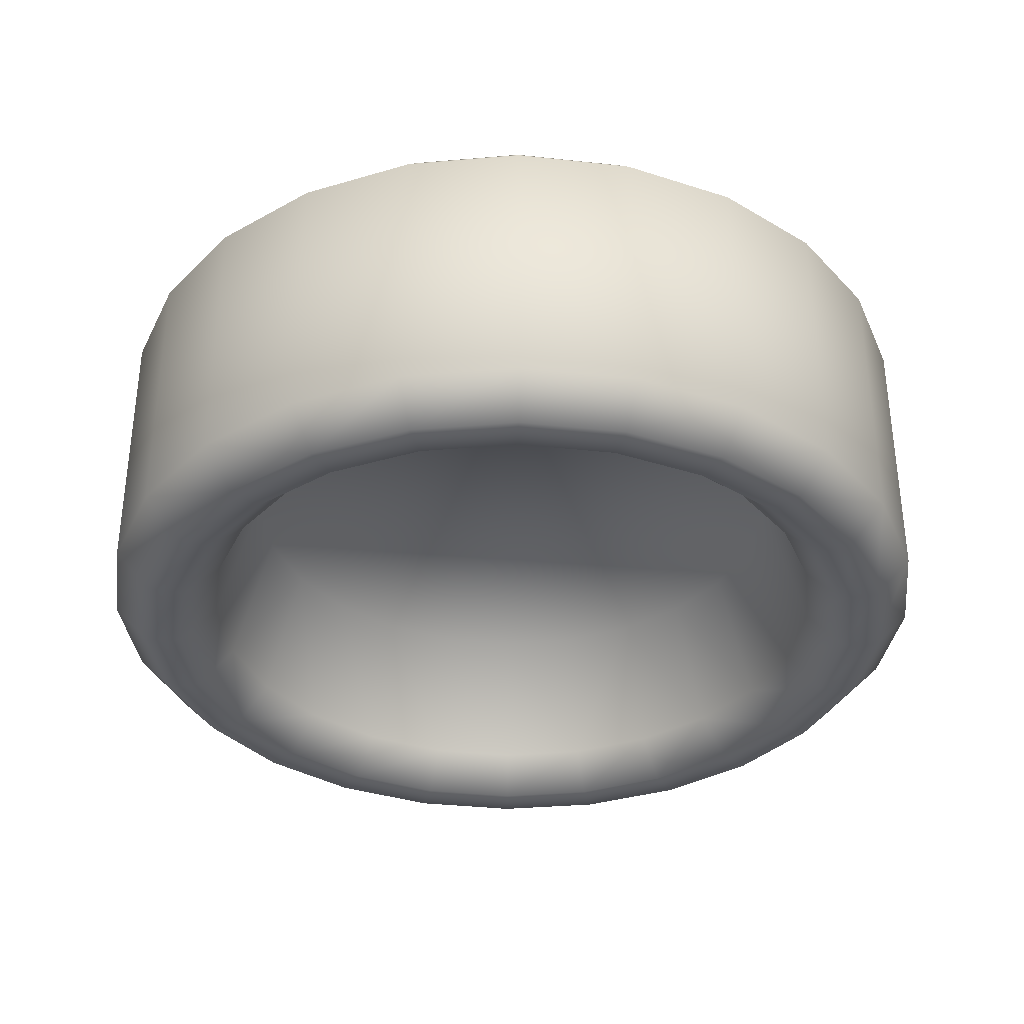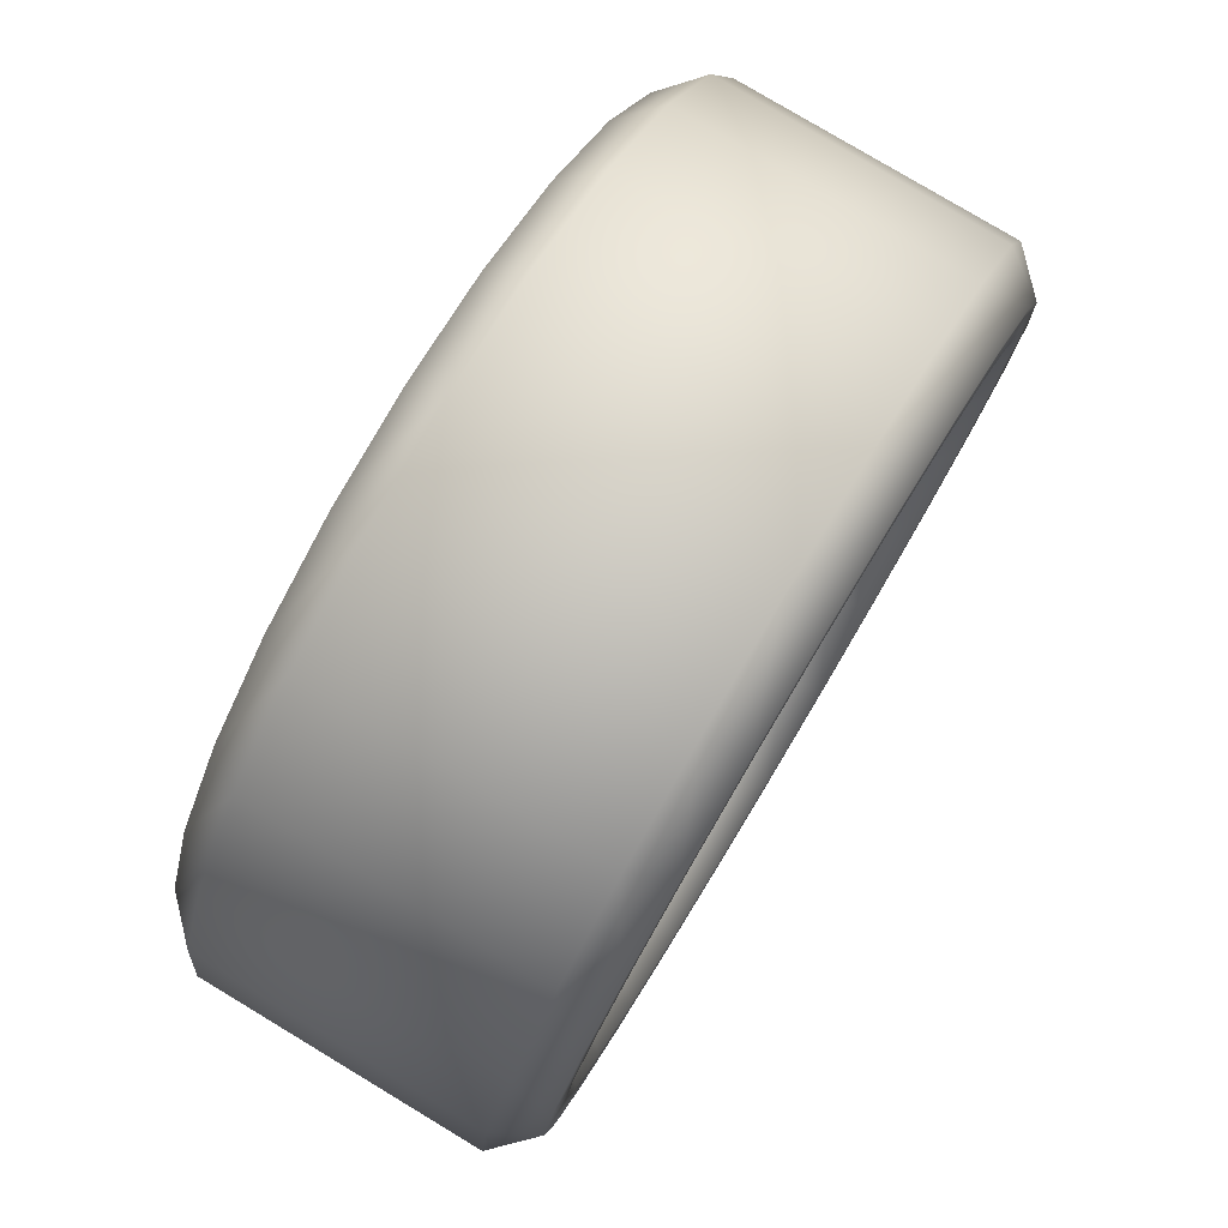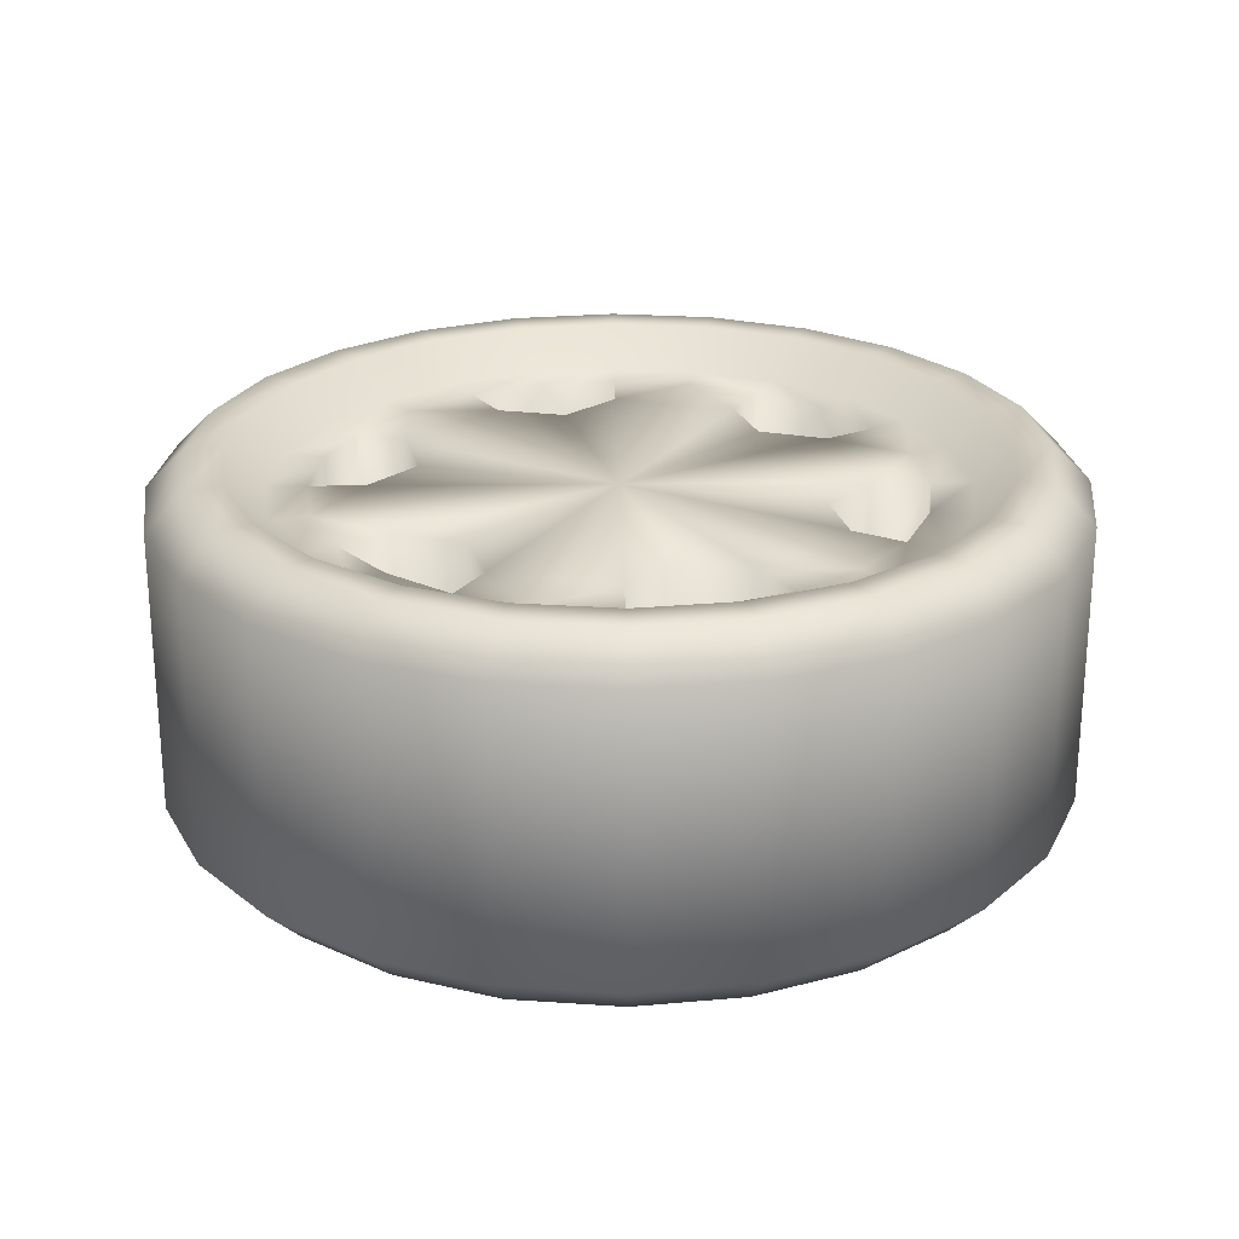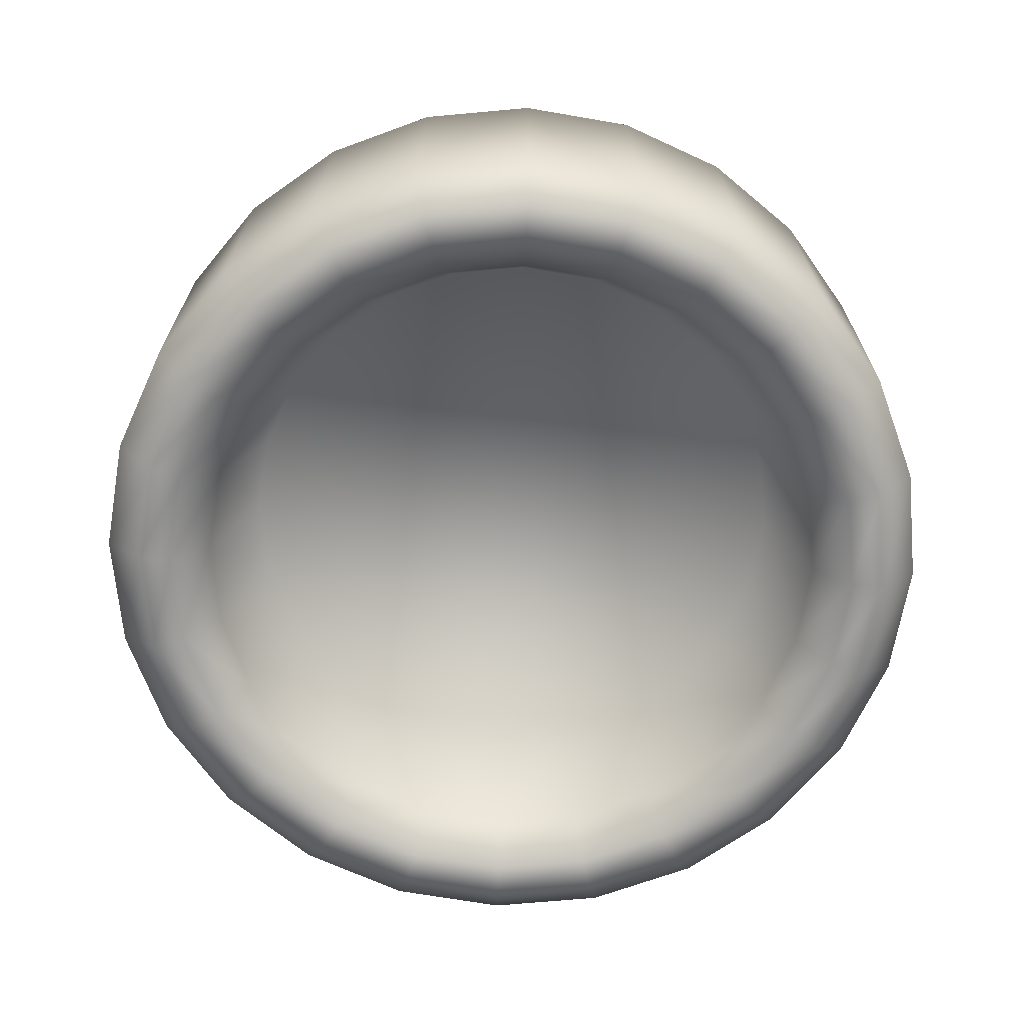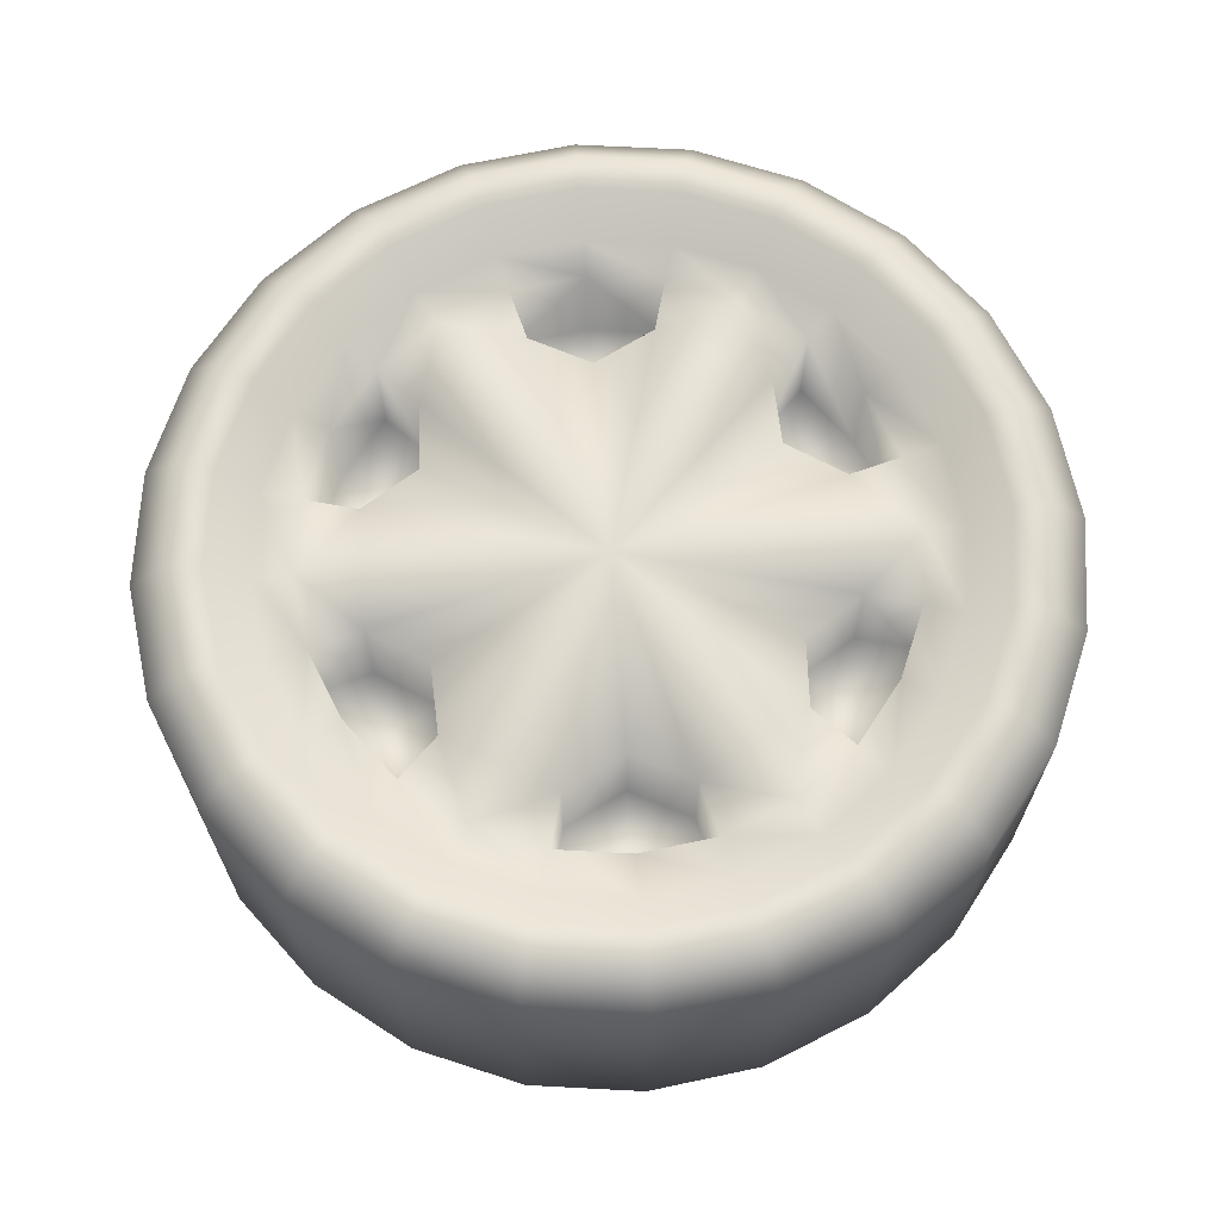
<metadata>
{"format":"obj","ext":"obj","renderer":"f3d","projection":"perspective","resolution":1024,"background":"white","views":[{"elev":-34.8,"azim":-60.9,"up":"+Z"},{"elev":79.1,"azim":121.0,"up":"+Y"},{"elev":24.3,"azim":-166.0,"up":"+Z"},{"elev":-68.4,"azim":-77.3,"up":"+Z"},{"elev":67.2,"azim":145.5,"up":"+Z"}]}
</metadata>
<code>
v 1.801 -0.7578 0.98
v 1.292 -0.6908 0.98
v 1.829 -0.6908 0.98
v 1.319 -0.7579 0.98
v 1.838 -0.6189 0.98
v 1.282 -0.6189 0.98
v 1.292 -0.547 0.98
v 1.801 -0.4799 0.98
v 1.829 -0.547 0.98
v 1.319 -0.4799 0.98
v 1.421 -0.3782 0.98
v 1.488 -0.3504 0.98
v 1.364 -0.4224 0.98
v 1.632 -0.3504 0.98
v 1.56 -0.341 0.98
v 1.699 -0.3782 0.98
v 1.757 -0.4224 0.98
v 1.757 -0.8154 0.98
v 1.699 -0.8596 0.98
v 1.632 -0.8873 0.98
v 1.56 -0.8968 0.98
v 1.488 -0.8873 0.98
v 1.364 -0.8154 0.98
v 1.421 -0.8596 0.98
v 1.256 -0.7007 0.8477
v 1.287 -0.7767 0.8477
v 1.337 -0.842 0.8477
v 1.403 -0.8921 0.8477
v 1.479 -0.9236 0.8477
v 1.56 -0.9343 0.8477
v 1.642 -0.9236 0.8477
v 1.718 -0.8921 0.8477
v 1.783 -0.842 0.8477
v 1.833 -0.7767 0.8477
v 1.865 -0.7007 0.8477
v 1.875 -0.6191 0.8477
v 1.865 -0.5375 0.8477
v 1.833 -0.4615 0.8477
v 1.783 -0.3962 0.8477
v 1.718 -0.3461 0.8477
v 1.642 -0.3146 0.8477
v 1.56 -0.3039 0.8477
v 1.479 -0.3146 0.8477
v 1.403 -0.3461 0.8477
v 1.337 -0.3962 0.8477
v 1.287 -0.4615 0.8477
v 1.256 -0.5375 0.8477
v 1.245 -0.6191 0.8477
v 1.502 -0.8369 1.112
v 1.618 -0.8369 1.112
v 1.56 -0.6191 1.112
v 1.56 -0.8965 1.112
v 1.632 -0.8871 1.112
v 1.488 -0.8871 1.112
v 1.72 -0.7785 1.112
v 1.778 -0.6775 1.112
v 1.8 -0.7578 1.112
v 1.828 -0.6909 1.112
v 1.756 -0.8153 1.112
v 1.342 -0.6775 1.112
v 1.401 -0.7785 1.112
v 1.32 -0.7578 1.112
v 1.364 -0.8153 1.112
v 1.292 -0.6909 1.112
v 1.401 -0.4596 1.112
v 1.342 -0.5607 1.112
v 1.32 -0.4804 1.112
v 1.292 -0.5473 1.112
v 1.364 -0.4229 1.112
v 1.618 -0.4013 1.112
v 1.502 -0.4013 1.112
v 1.56 -0.3417 1.112
v 1.488 -0.3511 1.112
v 1.632 -0.3511 1.112
v 1.778 -0.5607 1.112
v 1.72 -0.4596 1.112
v 1.8 -0.4804 1.112
v 1.756 -0.4229 1.112
v 1.828 -0.5473 1.112
v 1.654 -0.4568 1.012
v 1.72 -0.4596 1.012
v 1.699 -0.3788 1.012
v 1.756 -0.4229 1.012
v 1.618 -0.4013 1.012
v 1.632 -0.3511 1.012
v 1.699 -0.3788 1.112
v 1.654 -0.4568 1.112
v 1.466 -0.4567 1.012
v 1.502 -0.4013 1.012
v 1.421 -0.3788 1.012
v 1.488 -0.3511 1.012
v 1.401 -0.4596 1.012
v 1.364 -0.4229 1.012
v 1.421 -0.3788 1.112
v 1.466 -0.4568 1.112
v 1.283 -0.6191 1.012
v 1.373 -0.6191 1.012
v 1.342 -0.5607 1.012
v 1.292 -0.5473 1.012
v 1.292 -0.6909 1.012
v 1.342 -0.6775 1.012
v 1.283 -0.6191 1.112
v 1.373 -0.6191 1.112
v 1.364 -0.8153 1.012
v 1.421 -0.8593 1.012
v 1.401 -0.7785 1.012
v 1.466 -0.7814 1.012
v 1.488 -0.8871 1.012
v 1.502 -0.8369 1.012
v 1.421 -0.8593 1.112
v 1.466 -0.7814 1.112
v 1.632 -0.8871 1.012
v 1.699 -0.8593 1.012
v 1.618 -0.8369 1.012
v 1.654 -0.7814 1.012
v 1.72 -0.7785 1.012
v 1.756 -0.8153 1.012
v 1.699 -0.8593 1.112
v 1.654 -0.7814 1.112
v 1.778 -0.6775 1.012
v 1.828 -0.6909 1.012
v 1.838 -0.6191 1.012
v 1.748 -0.6191 1.012
v 1.778 -0.5607 1.012
v 1.828 -0.5473 1.012
v 1.838 -0.6191 1.112
v 1.748 -0.6191 1.112
v 1.865 -0.5375 1.112
v 1.875 -0.6191 1.112
v 1.865 -0.7007 1.112
v 1.833 -0.7767 1.112
v 1.783 -0.842 1.112
v 1.718 -0.8921 1.112
v 1.642 -0.9236 1.112
v 1.56 -0.9343 1.112
v 1.479 -0.9236 1.112
v 1.403 -0.8921 1.112
v 1.337 -0.842 1.112
v 1.287 -0.7767 1.112
v 1.256 -0.7007 1.112
v 1.245 -0.6191 1.112
v 1.256 -0.5375 1.112
v 1.287 -0.4615 1.112
v 1.337 -0.3962 1.112
v 1.403 -0.3461 1.112
v 1.479 -0.3146 1.112
v 1.56 -0.3039 1.112
v 1.642 -0.3146 1.112
v 1.718 -0.3461 1.112
v 1.783 -0.3962 1.112
v 1.833 -0.4615 1.112
v 1.175 -0.6191 1.148
v 1.209 -0.6191 1.148
v 1.189 -0.5195 1.148
v 1.221 -0.5283 1.148
v 1.227 -0.4268 1.148
v 1.256 -0.4436 1.148
v 1.312 -0.371 1.148
v 1.288 -0.3471 1.148
v 1.385 -0.3152 1.148
v 1.368 -0.286 1.148
v 1.469 -0.2802 1.148
v 1.461 -0.2476 1.148
v 1.56 -0.2682 1.148
v 1.56 -0.2344 1.148
v 1.221 -0.7099 1.148
v 1.256 -0.7945 1.148
v 1.312 -0.8672 1.148
v 1.385 -0.923 1.148
v 1.469 -0.958 1.148
v 1.56 -0.97 1.148
v 1.651 -0.958 1.148
v 1.736 -0.923 1.148
v 1.808 -0.8672 1.148
v 1.864 -0.7945 1.148
v 1.899 -0.7099 1.148
v 1.911 -0.6191 1.148
v 1.899 -0.5283 1.148
v 1.864 -0.4436 1.148
v 1.808 -0.371 1.148
v 1.736 -0.3152 1.148
v 1.651 -0.2802 1.148
v 1.189 -0.7186 1.148
v 1.227 -0.8114 1.148
v 1.288 -0.8911 1.148
v 1.368 -0.9522 1.148
v 1.461 -0.9906 1.148
v 1.56 -1.004 1.148
v 1.66 -0.9906 1.148
v 1.752 -0.9522 1.148
v 1.832 -0.8911 1.148
v 1.893 -0.8114 1.148
v 1.932 -0.7186 1.148
v 1.945 -0.6191 1.148
v 1.932 -0.5195 1.148
v 1.893 -0.4268 1.148
v 1.832 -0.3471 1.148
v 1.752 -0.286 1.148
v 1.66 -0.2476 1.148
v 1.736 -0.3152 0.8123
v 1.651 -0.2802 0.8123
v 1.56 -0.2682 0.8123
v 1.469 -0.2802 0.8123
v 1.385 -0.3152 0.8123
v 1.312 -0.371 0.8123
v 1.256 -0.4436 0.8123
v 1.221 -0.5283 0.8123
v 1.209 -0.6191 0.8123
v 1.189 -0.7186 0.8123
v 1.154 -0.7279 0.8477
v 1.14 -0.6191 0.8477
v 1.175 -0.6191 0.8123
v 1.221 -0.7099 0.8123
v 1.227 -0.8114 0.8123
v 1.196 -0.8292 0.8477
v 1.256 -0.7945 0.8123
v 1.288 -0.8911 0.8123
v 1.263 -0.9163 0.8477
v 1.312 -0.8672 0.8123
v 1.368 -0.9522 0.8123
v 1.35 -0.9831 0.8477
v 1.385 -0.923 0.8123
v 1.461 -0.9906 0.8123
v 1.451 -1.025 0.8477
v 1.469 -0.958 0.8123
v 1.56 -1.039 0.8477
v 1.56 -1.004 0.8123
v 1.56 -0.97 0.8123
v 1.669 -1.025 0.8477
v 1.66 -0.9906 0.8123
v 1.651 -0.958 0.8123
v 1.77 -0.9831 0.8477
v 1.752 -0.9522 0.8123
v 1.736 -0.923 0.8123
v 1.857 -0.9163 0.8477
v 1.832 -0.8911 0.8123
v 1.808 -0.8672 0.8123
v 1.924 -0.8292 0.8477
v 1.893 -0.8114 0.8123
v 1.864 -0.7945 0.8123
v 1.966 -0.7279 0.8477
v 1.932 -0.7186 0.8123
v 1.899 -0.7099 0.8123
v 1.98 -0.6191 0.8477
v 1.945 -0.6191 0.8123
v 1.911 -0.6191 0.8123
v 1.932 -0.5195 0.8123
v 1.966 -0.5103 0.8477
v 1.899 -0.5283 0.8123
v 1.893 -0.4268 0.8123
v 1.924 -0.4089 0.8477
v 1.864 -0.4436 0.8123
v 1.832 -0.3471 0.8123
v 1.857 -0.3219 0.8477
v 1.808 -0.371 0.8123
v 1.752 -0.286 0.8123
v 1.77 -0.2551 0.8477
v 1.66 -0.2476 0.8123
v 1.669 -0.2131 0.8477
v 1.56 -0.1988 0.8477
v 1.56 -0.2344 0.8123
v 1.461 -0.2476 0.8123
v 1.451 -0.2131 0.8477
v 1.14 -0.6191 1.112
v 1.154 -0.5103 1.112
v 1.154 -0.5103 0.8477
v 1.196 -0.4089 1.112
v 1.196 -0.4089 0.8477
v 1.263 -0.3219 1.112
v 1.263 -0.3219 0.8477
v 1.35 -0.2551 1.112
v 1.35 -0.2551 0.8477
v 1.451 -0.2131 1.112
v 1.56 -0.1988 1.112
v 1.669 -0.2131 1.112
v 1.77 -0.2551 1.112
v 1.857 -0.3219 1.112
v 1.924 -0.4089 1.112
v 1.966 -0.5103 1.112
v 1.98 -0.6191 1.112
v 1.966 -0.7279 1.112
v 1.924 -0.8292 1.112
v 1.857 -0.9163 1.112
v 1.77 -0.9831 1.112
v 1.669 -1.025 1.112
v 1.56 -1.039 1.112
v 1.451 -1.025 1.112
v 1.35 -0.9831 1.112
v 1.263 -0.9163 1.112
v 1.196 -0.8292 1.112
v 1.154 -0.7279 1.112
v 1.189 -0.5195 0.8123
v 1.227 -0.4268 0.8123
v 1.288 -0.3471 0.8123
v 1.368 -0.286 0.8123
g Default
f 3 1 4 2
f 5 3 2 6
f 8 9 7 10
f 9 5 6 7
f 12 10 13 11
f 15 14 8 10
f 12 15 10
f 14 16 17 8
f 1 18 19 20
f 1 20 21 4
f 21 22 4
f 4 22 24 23
f 25 2 4 26
f 26 4 23 27
f 24 28 27 23
f 22 29 28 24
f 21 30 29 22
f 31 30 21 20
f 32 31 20 19
f 33 32 19 18
f 33 18 1 34
f 34 1 3 35
f 35 3 5 36
f 37 36 5 9
f 37 9 8 38
f 38 8 17 39
f 39 17 16 40
f 40 16 14 41
f 41 14 15 42
f 15 12 43 42
f 12 11 44 43
f 11 13 45 44
f 45 13 10 46
f 46 10 7 47
f 47 7 6 48
f 48 6 2 25
f 49 50 51
f 52 50 49
f 53 50 52
f 52 49 54
f 55 56 51
f 57 56 55
f 58 56 57
f 57 55 59
f 60 61 51
f 60 62 61
f 61 62 63
f 60 64 62
f 65 66 51
f 67 66 65
f 68 66 67
f 67 65 69
f 70 71 51
f 72 71 70
f 73 71 72
f 72 70 74
f 75 76 51
f 75 77 76
f 76 77 78
f 75 79 77
f 82 80 81 83
f 85 84 80 82
f 78 86 82 83
f 81 80 87 76
f 81 76 78 83
f 80 84 70 87
f 85 74 70 84
f 82 86 74 85
f 91 90 88 89
f 90 93 92 88
f 73 94 90 91
f 88 95 71 89
f 91 89 71 73
f 88 92 65 95
f 93 69 65 92
f 90 94 69 93
f 99 96 97 98
f 97 96 100 101
f 99 68 102 96
f 97 103 66 98
f 66 68 99 98
f 97 101 60 103
f 101 100 64 60
f 96 102 64 100
f 106 104 105 107
f 107 105 108 109
f 110 105 104 63
f 111 61 106 107
f 106 61 63 104
f 107 109 49 111
f 109 108 54 49
f 108 105 110 54
f 115 114 112 113
f 116 115 113 117
f 118 113 112 53
f 115 119 50 114
f 114 50 53 112
f 55 119 115 116
f 59 55 116 117
f 117 113 118 59
f 122 123 120 121
f 125 124 123 122
f 122 121 58 126
f 123 127 56 120
f 121 120 56 58
f 123 124 75 127
f 79 75 124 125
f 122 126 79 125
f 76 87 51
f 87 70 51
f 71 95 51
f 95 65 51
f 66 103 51
f 103 60 51
f 61 111 51
f 111 49 51
f 50 119 51
f 119 55 51
f 56 127 51
f 127 75 51
f 128 79 126 129
f 129 126 58 130
f 58 57 131 130
f 57 59 132 131
f 59 118 133 132
f 118 53 134 133
f 53 52 135 134
f 54 136 135 52
f 110 137 136 54
f 63 138 137 110
f 62 139 138 63
f 64 140 139 62
f 102 141 140 64
f 142 141 102 68
f 143 142 68 67
f 144 143 67 69
f 145 144 69 94
f 146 145 94 73
f 147 146 73 72
f 147 72 74 148
f 148 74 86 149
f 149 86 78 150
f 150 78 77 151
f 151 77 79 128
f 154 152 153 155
f 156 154 155 157
f 159 156 157 158
f 161 159 158 160
f 163 161 160 162
f 165 163 162 164
f 141 153 166 140
f 140 166 167 139
f 139 167 168 138
f 138 168 169 137
f 137 169 170 136
f 136 170 171 135
f 134 135 171 172
f 133 134 172 173
f 132 133 173 174
f 131 132 174 175
f 130 131 175 176
f 177 129 130 176
f 178 128 129 177
f 179 151 128 178
f 180 150 151 179
f 181 149 150 180
f 182 148 149 181
f 164 147 148 182
f 164 162 146 147
f 162 160 145 146
f 160 158 144 145
f 158 157 143 144
f 157 155 142 143
f 155 153 141 142
f 153 152 183 166
f 166 183 184 167
f 167 184 185 168
f 168 185 186 169
f 169 186 187 170
f 170 187 188 171
f 172 171 188 189
f 173 172 189 190
f 174 173 190 191
f 175 174 191 192
f 176 175 192 193
f 194 177 176 193
f 195 178 177 194
f 196 179 178 195
f 197 180 179 196
f 198 181 180 197
f 199 182 181 198
f 165 164 182 199
f 201 200 40 41
f 202 201 41 42
f 202 42 43 203
f 203 43 44 204
f 204 44 45 205
f 205 45 46 206
f 206 46 47 207
f 207 47 48 208
f 212 209 210 211
f 208 213 209 212
f 209 214 215 210
f 213 216 214 209
f 214 217 218 215
f 216 219 217 214
f 217 220 221 218
f 219 222 220 217
f 220 223 224 221
f 222 225 223 220
f 223 227 226 224
f 225 228 227 223
f 230 229 226 227
f 231 230 227 228
f 233 232 229 230
f 234 233 230 231
f 236 235 232 233
f 237 236 233 234
f 239 238 235 236
f 240 239 236 237
f 242 241 238 239
f 243 242 239 240
f 244 241 242 245
f 245 242 243 246
f 248 244 245 247
f 247 245 246 249
f 251 248 247 250
f 250 247 249 252
f 254 251 250 253
f 253 250 252 255
f 257 254 253 256
f 256 253 255 200
f 259 257 256 258
f 258 256 200 201
f 260 259 258 261
f 261 258 201 202
f 260 261 262 263
f 266 211 264 265
f 265 264 152 154
f 266 265 267 268
f 267 265 154 156
f 268 267 269 270
f 269 267 156 159
f 272 270 269 271
f 271 269 159 161
f 263 272 271 273
f 273 271 161 163
f 274 260 263 273
f 259 260 274 275
f 257 259 275 276
f 254 257 276 277
f 254 277 278 251
f 251 278 279 248
f 248 279 280 244
f 244 280 281 241
f 241 281 282 238
f 238 282 283 235
f 283 284 232 235
f 284 285 229 232
f 285 286 226 229
f 286 287 224 226
f 287 288 221 224
f 288 289 218 221
f 218 289 290 215
f 215 290 291 210
f 210 291 264 211
f 152 264 291 183
f 183 291 290 184
f 184 290 289 185
f 185 289 288 186
f 186 288 287 187
f 187 287 286 188
f 189 188 286 285
f 190 189 285 284
f 292 207 208 212
f 191 190 284 283
f 266 292 212 211
f 192 191 283 282
f 293 206 207 292
f 193 192 282 281
f 268 293 292 266
f 280 194 193 281
f 294 205 206 293
f 279 195 194 280
f 270 294 293 268
f 278 196 195 279
f 295 204 205 294
f 277 197 196 278
f 272 295 294 270
f 276 198 197 277
f 262 203 204 295
f 275 199 198 276
f 263 262 295 272
f 274 165 199 275
f 261 202 203 262
f 274 273 163 165
f 48 25 213 208
f 25 26 216 213
f 26 27 219 216
f 27 28 222 219
f 28 29 225 222
f 29 30 228 225
f 31 231 228 30
f 32 234 231 31
f 33 237 234 32
f 34 240 237 33
f 35 243 240 34
f 246 243 35 36
f 249 246 36 37
f 252 249 37 38
f 255 252 38 39
f 200 255 39 40

</code>
